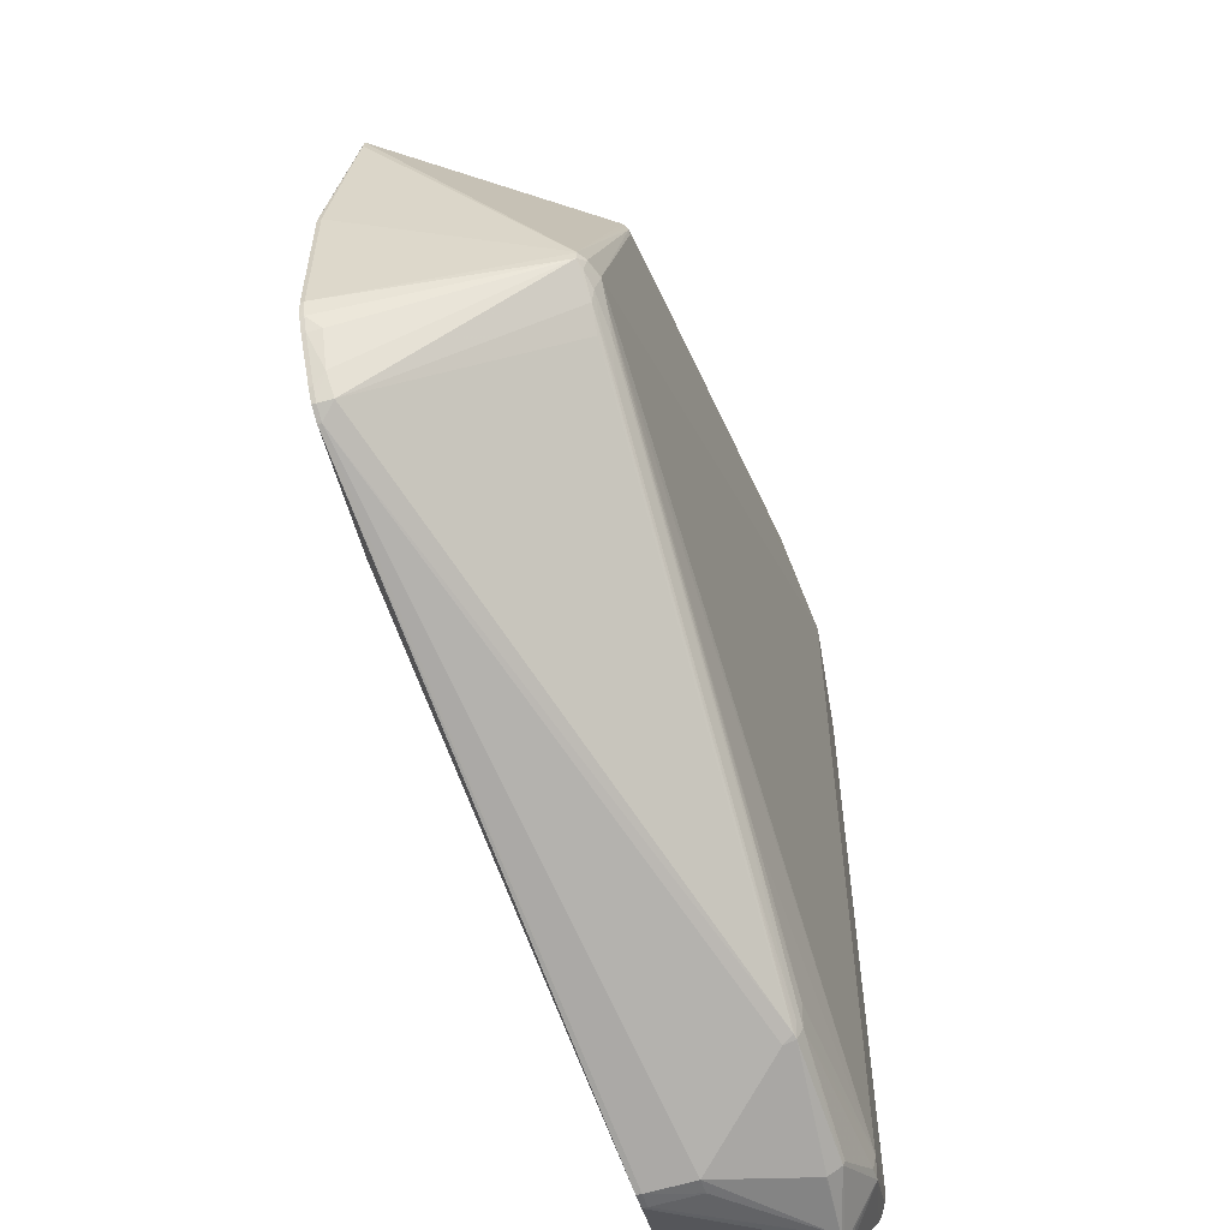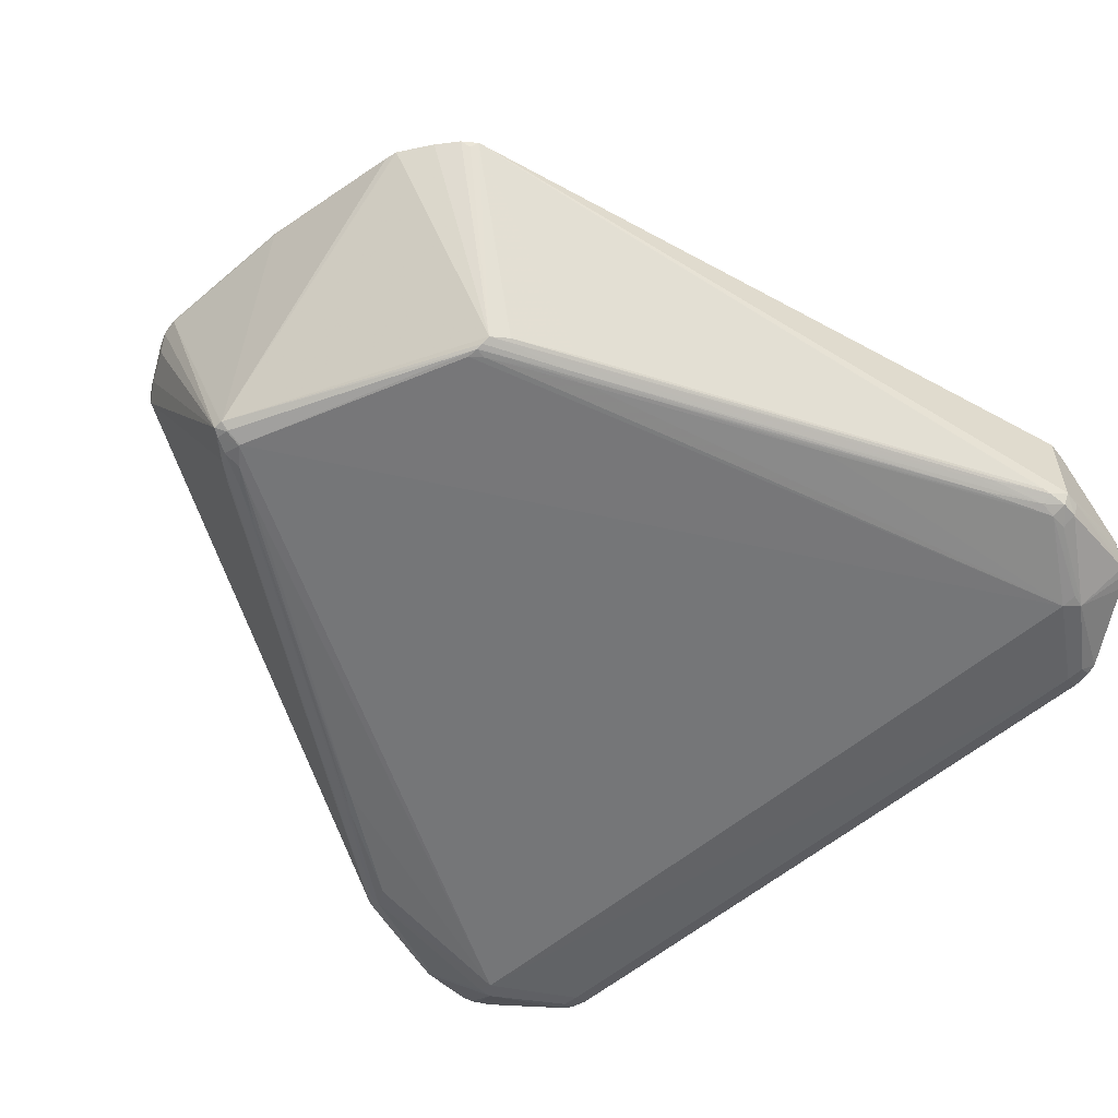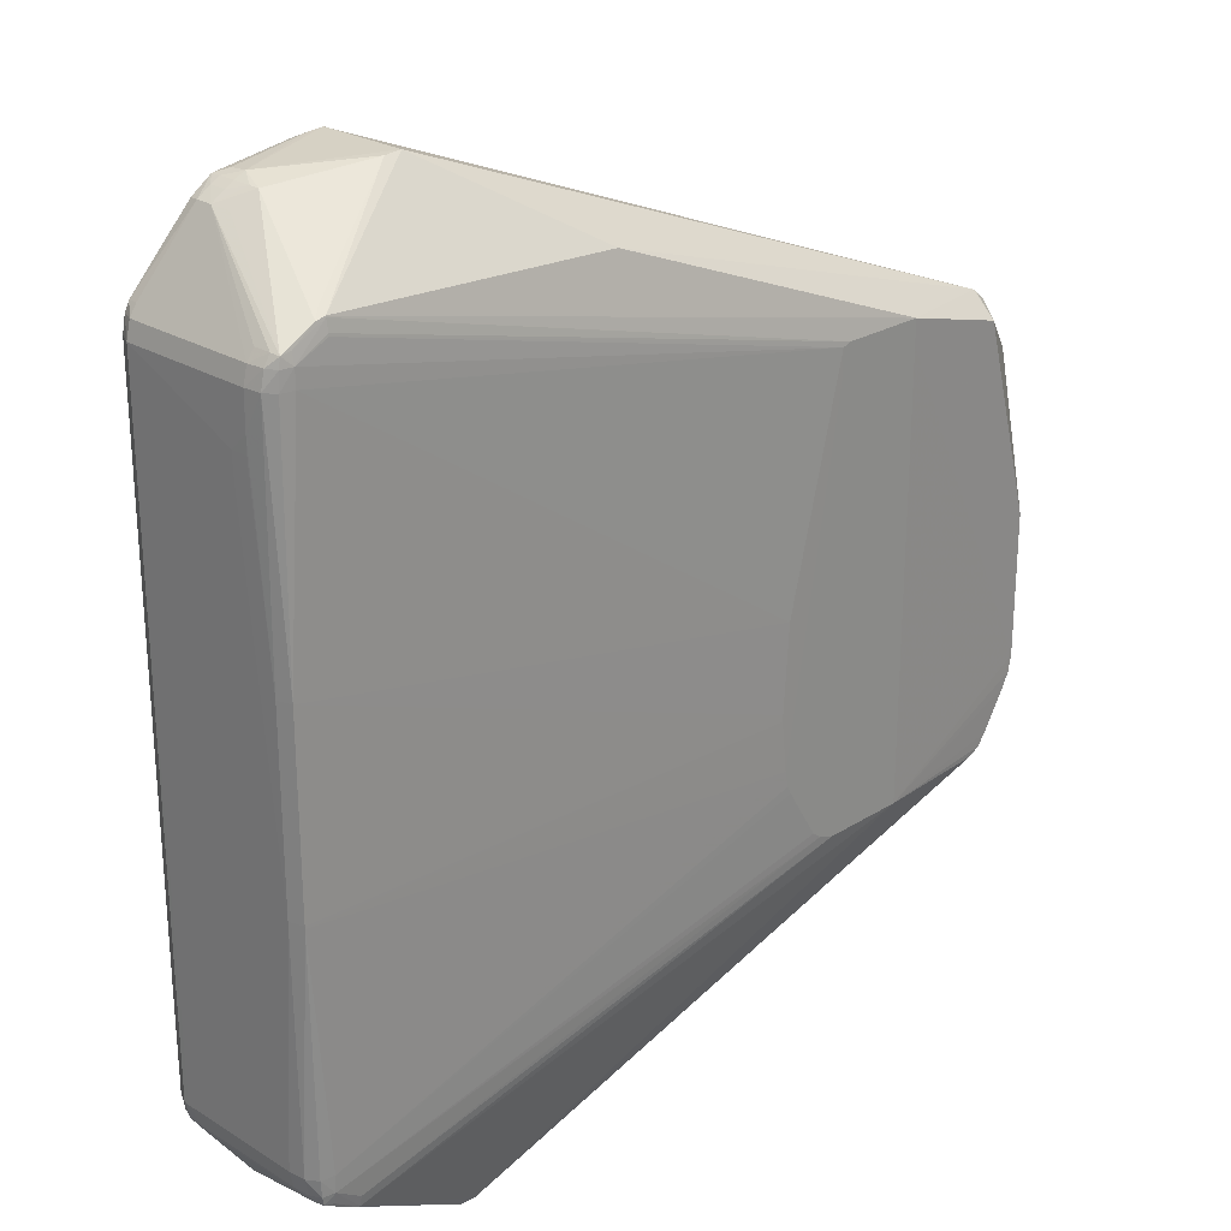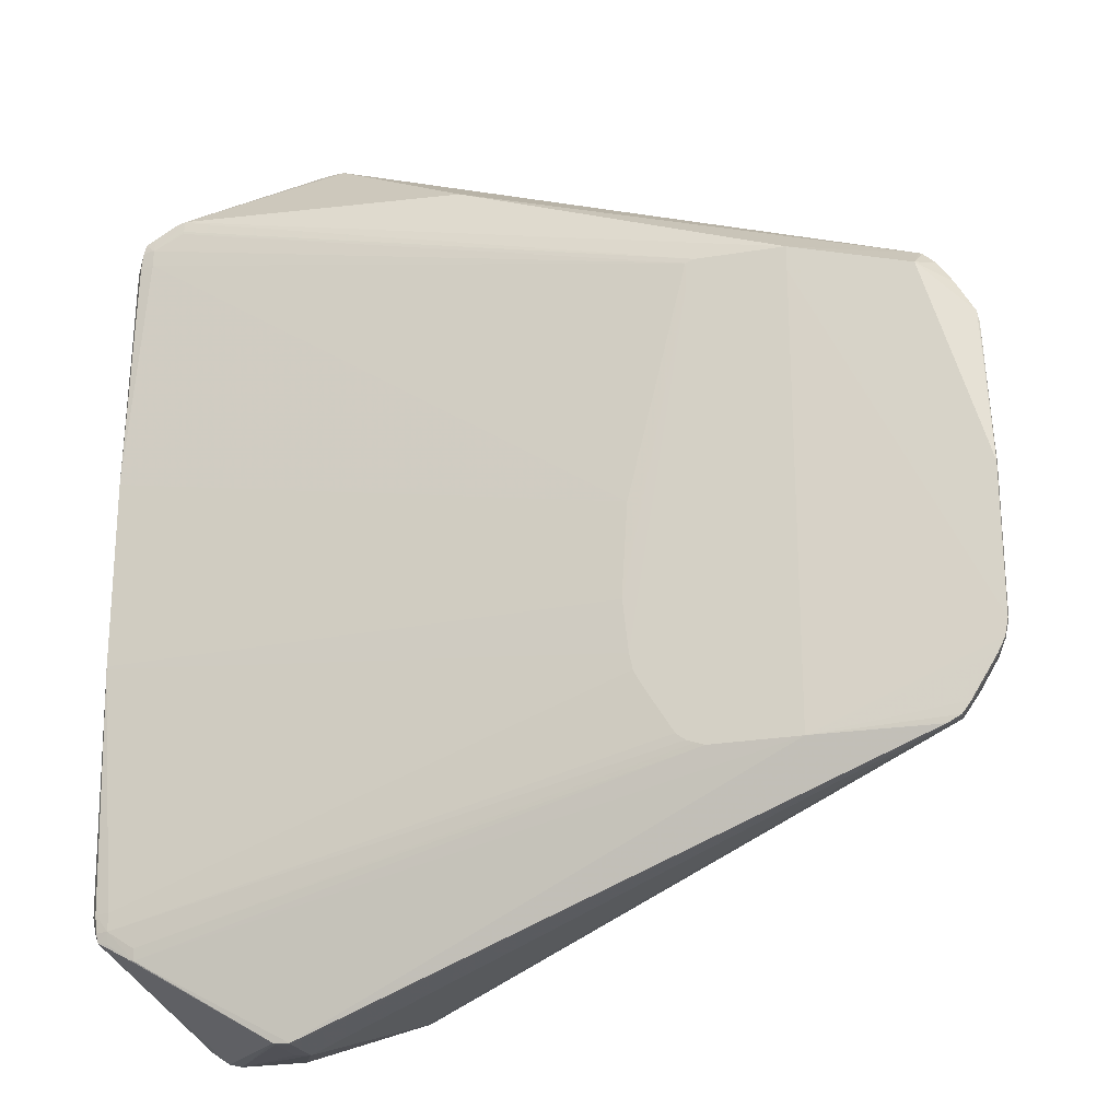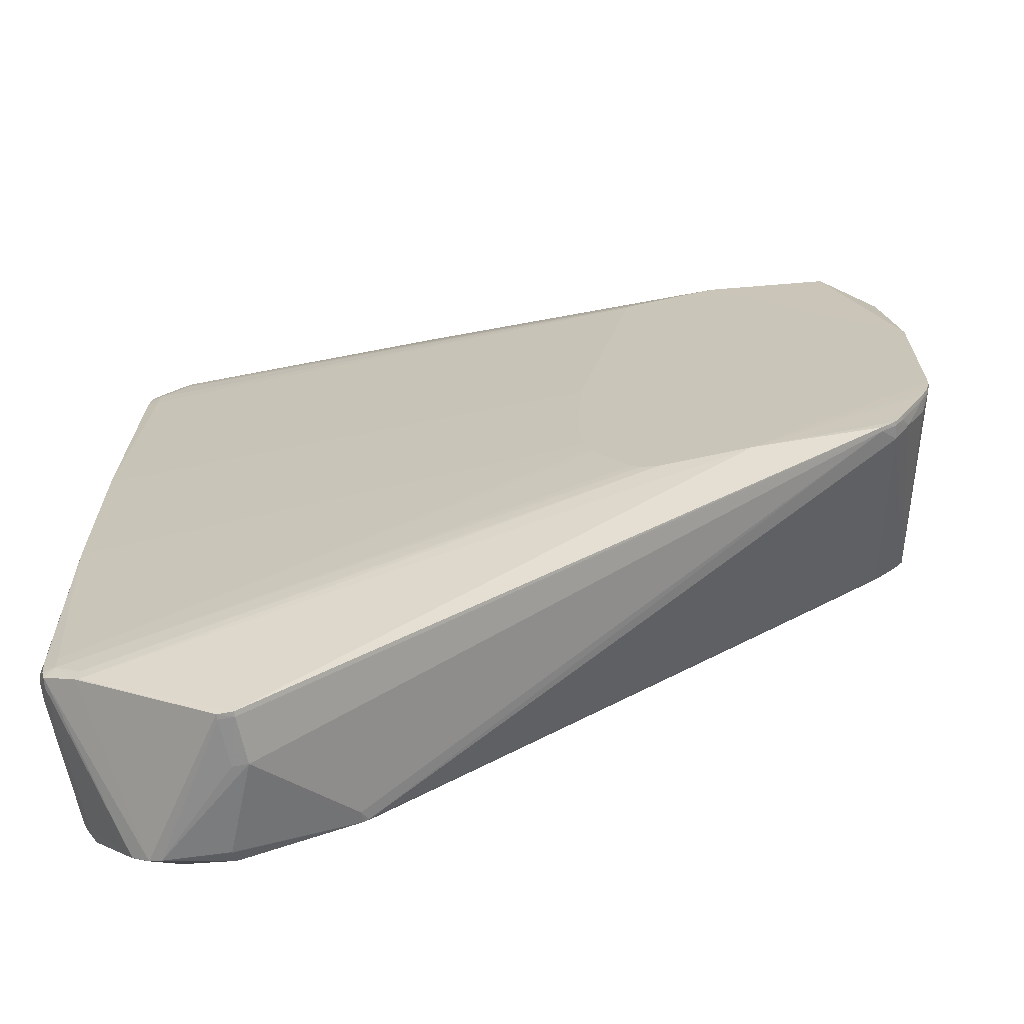
<metadata>
{"format":"obj","ext":"obj","renderer":"f3d","projection":"perspective","resolution":1024,"background":"white","views":[{"elev":-57.3,"azim":108.1,"up":"+Y"},{"elev":-56.1,"azim":131.8,"up":"+Z"},{"elev":24.9,"azim":-45.2,"up":"+Y"},{"elev":-22.7,"azim":16.2,"up":"+Y"},{"elev":-67.0,"azim":12.1,"up":"+Y"}]}
</metadata>
<code>
v -0.24 0.1926 0.09542
v -0.2399 0.1926 0.1078
v -0.24 0.205 0.09542
v -0.2394 0.2423 0.008412
v -0.2394 -0.2423 0.01246
v -0.2398 -0.06834 0.1203
v -0.2399 0.205 0.1078
v -0.2399 0.2175 0.1078
v -0.2396 0.2423 0.1078
v -0.2366 0.2548 0.02084
v -0.2365 0.2548 0.008412
v -0.2327 0.2548 -0.0009536
v -0.2342 0.2423 -0.0021
v -0.2342 -0.1722 -0.0021
v -0.2394 -0.1722 0.008429
v -0.2394 -0.2423 0.008478
v -0.2365 -0.2548 0.01246
v -0.2366 -0.2548 0.02084
v -0.2396 -0.2424 0.1078
v -0.2382 -0.2424 0.1203
v -0.2364 -0.06834 0.1307
v -0.2398 0.06832 0.1203
v -0.2382 0.2423 0.1203
v -0.2355 0.2548 0.1203
v -0.2367 0.2548 0.1078
v -0.1971 0.3143 0.03328
v -0.2313 0.2625 0.008412
v -0.2306 0.262 0.0008475
v -0.2229 0.2548 -0.005375
v -0.2229 0.2423 -0.006472
v -0.2302 -0.1722 -0.003655
v -0.2227 -0.2423 -0.006439
v -0.2341 -0.2423 -0.002067
v -0.2326 -0.2547 -0.0009045
v -0.2363 -0.2547 0.008478
v -0.2312 -0.2624 0.008478
v -0.2313 -0.2626 0.01246
v -0.2367 -0.2548 0.1078
v -0.2314 -0.2626 0.02084
v -0.2314 -0.2627 0.07366
v -0.2355 -0.2548 0.1203
v -0.2318 -0.2548 0.1277
v -0.2329 -0.2424 0.1282
v -0.2363 -0.07036 0.1307
v 0.1346 -0.06827 0.1524
v -0.2364 0.06832 0.1307
v -0.2329 0.2423 0.1282
v -0.2318 0.2548 0.1277
v -0.2301 0.2617 0.127
v -0.231 0.2623 0.1203
v -0.2314 0.2626 0.1078
v -0.1945 0.3129 0.0457
v -0.1795 0.3232 0.05202
v -0.1804 0.3237 0.0457
v -0.1873 0.3206 0.03328
v -0.1873 0.3206 0.02087
v -0.1965 0.3143 0.02087
v -0.1943 0.3131 0.01226
v -0.1705 0.289 -0.01238
v -0.1606 0.2796 -0.01469
v -0.1606 -0.2794 -0.01469
v -0.2229 -0.1722 -0.006406
v -0.1705 -0.289 -0.01238
v -0.2227 -0.2547 -0.005342
v -0.2304 -0.2619 0.0009293
v -0.1944 -0.3131 0.01249
v -0.2314 -0.2627 0.1078
v -0.231 -0.2623 0.1203
v -0.2301 -0.2616 0.127
v -0.2229 -0.2548 0.1294
v -0.2229 -0.2424 0.1298
v 0.1387 -0.1056 0.1524
v 0.1347 -0.06359 0.1524
v 0.1808 0.1493 0.1526
v 0.1808 0.1694 0.1526
v 0.1387 -0.0004637 0.1524
v -0.2229 0.2423 0.1298
v 0.1352 -0.05584 0.1524
v -0.2229 0.2548 0.1294
v -0.2229 0.2633 0.1277
v -0.2065 0.2746 0.1274
v -0.2 0.2797 0.1219
v -0.1109 0.3314 0.07361
v -0.173 0.3279 0.03328
v -0.1811 0.3241 0.03328
v -0.1811 0.3241 0.02087
v -0.1805 0.3238 0.01342
v -0.185 0.3171 0.01064
v -0.1109 0.3273 -0.001461
v -0.1109 0.3169 -0.005784
v -0.1606 0.2902 -0.01242
v -0.09847 0.3169 -0.006062
v 0.05073 0.2298 -0.006341
v 0.1995 0.1428 -0.006439
v 0.2616 0.1055 -0.006455
v 0.2697 0.09754 -0.006439
v 0.3239 -0.06717 -0.006439
v 0.3239 -0.06821 -0.006439
v 0.3115 -0.0807 -0.006046
v 0.2866 -0.09307 -0.006341
v 0.1995 -0.1429 -0.006439
v 0.05079 -0.2298 -0.006341
v -0.0363 -0.2796 -0.006144
v -0.04386 -0.2922 -0.004065
v -0.1606 -0.2902 -0.01242
v -0.1277 -0.3136 -0.003279
v -0.1277 -0.3165 -0.001871
v -0.1819 -0.3215 0.01249
v -0.185 -0.3169 0.01061
v -0.1943 -0.313 0.01224
v -0.2229 -0.2633 0.1277
v -0.2064 -0.2746 0.1274
v -0.2038 -0.2753 0.1276
v -0.2038 -0.2673 0.1291
v 0.1748 -0.1673 0.1524
v 0.1681 -0.1621 0.1524
v 0.1542 -0.1397 0.1524
v 0.1442 -0.1234 0.1524
v 0.1412 -0.1171 0.1524
v 0.2498 0.1537 0.1526
v 0.1807 -0.1694 0.1524
v 0.1872 -0.1716 0.1524
v 0.2499 -0.1714 0.1524
v 0.1872 0.1715 0.1526
v -0.2 0.2653 0.1297
v -0.2 0.2673 0.1295
v -0.2 0.2754 0.1281
v -0.2 0.2762 0.1279
v -0.09847 0.3323 0.07361
v -0.09847 0.3323 0.008478
v -0.1109 0.3314 0.008478
v -0.173 0.3271 0.02087
v -0.09847 0.3276 -0.001789
v -0.08601 0.3169 -0.004016
v -0.07367 0.3045 -0.005817
v 0.07535 0.2174 -0.006046
v 0.1623 0.1677 -0.005964
v 0.2244 0.1304 -0.006128
v 0.2697 0.1055 -0.005768
v 0.3362 -0.06717 -0.002476
v 0.3362 -0.06821 -0.002476
v 0.3362 -0.07751 -8.584e-05
v 0.3248 -0.08181 -0.00264
v 0.2989 -0.09307 -0.004638
v 0.274 -0.1056 -0.005391
v 0.1623 -0.1677 -0.005964
v 0.07529 -0.2174 -0.006046
v 0.0384 -0.2423 -0.005194
v -0.0363 -0.2925 -0.002002
v -0.04386 -0.3003 9.43e-05
v 0.06319 -0.2298 -0.004458
v -0.1277 -0.3222 0.007839
v -0.173 -0.3237 0.01249
v -0.11 -0.3314 0.1116
v -0.09853 -0.3322 0.1116
v 0.2498 0.1713 0.1526
v 0.3777 -0.1056 0.1479
v 0.3364 -0.1704 0.1479
v 0.3386 -0.1693 0.1479
v 0.3461 -0.1654 0.1479
v 0.3523 -0.1571 0.1479
v 0.3701 -0.1284 0.1479
v 0.3741 -0.1204 0.1479
v 0.3753 -0.1181 0.1479
v 0.3772 -0.1084 0.1479
v 0.01154 0.2647 0.128
v 0.335 0.1646 0.1307
v -0.07984 0.3231 0.002207
v -0.08601 0.3249 0.0003563
v -0.0487 0.3017 -0.001036
v -0.0363 0.2925 -0.002002
v 0.06307 0.2298 -0.004458
v -0.0487 0.2921 -0.005424
v 0.1003 0.205 -0.00562
v 0.1871 0.1553 -0.00544
v 0.2492 0.1179 -0.005768
v 0.2697 0.107 -0.005358
v 0.3427 -0.06717 0.001781
v 0.3427 -0.06821 0.001797
v 0.3425 -0.07472 0.002076
v 0.3213 -0.0891 -8.584e-05
v 0.3107 -0.09313 -0.001265
v 0.2864 -0.106 -0.001952
v 0.212 -0.1429 -0.004851
v 0.1001 -0.2049 -0.005653
v -0.0239 -0.2883 -0.0002659
v 0.0384 -0.2517 -0.0008882
v -0.04047 -0.2994 0.000782
v -0.04386 -0.3024 0.008478
v -0.09853 -0.3323 0.07365
v -0.1277 -0.3224 0.008478
v 0.274 -0.1152 -0.001003
v -0.11 -0.3316 0.07365
v -0.11 -0.3316 0.1078
v -0.09853 -0.3325 0.1078
v 0.3776 -7.321e-05 0.1479
v 0.3338 0.1483 0.1493
v 0.3779 -0.1056 0.1451
v 0.3364 -0.1704 0.1451
v 0.3461 -0.1654 0.1451
v 0.3523 -0.1571 0.1451
v 0.3701 -0.1284 0.1451
v 0.3753 -0.1181 0.1451
v 0.3367 0.1639 0.1307
v -0.01682 0.2863 0.001568
v -0.06442 0.3125 0.0001761
v 0.03827 0.2517 -0.0008718
v 0.2697 0.1166 -0.001478
v 0.212 0.1428 -0.004834
v 0.2697 0.1106 -0.004245
v 0.37 0.1162 0.1307
v 0.3714 0.1078 0.1307
v 0.3715 0.1056 0.1307
v 0.3777 -7.321e-05 0.1451
v 0.3692 -0.127 0.1358
v 0.3558 -0.1503 0.1373
v 0.3449 -0.1641 0.1352
v 0.3059 -0.09977 0.001601
v 0.2821 -0.1129 0.0008802
v 0.2584 -0.1259 0.0002089
v 0.02255 -0.2625 0.0003235
v -0.01676 -0.2863 0.001535
v 0.3565 0.14 0.1307
v 0.3458 0.1557 0.1307
v 0.3398 0.1588 0.1269
v 0.2584 0.1259 0.0002089
v 0.2192 0.1496 0.001404
v 0.02243 0.2626 0.0003399
f 1 2 7
f 1 7 3
f 1 3 4
f 1 4 5
f 1 5 6
f 1 6 2
f 2 6 22
f 2 22 7
f 3 7 8
f 3 8 4
f 4 8 9
f 4 9 10
f 4 10 11
f 4 11 12
f 4 12 13
f 4 13 14
f 4 14 15
f 4 15 16
f 4 16 5
f 5 16 17
f 5 17 18
f 5 18 19
f 5 19 6
f 6 19 20
f 6 20 21
f 6 21 46
f 6 46 22
f 7 22 8
f 8 23 9
f 8 22 23
f 9 23 24
f 9 24 25
f 9 25 10
f 10 25 26
f 10 26 27
f 10 27 11
f 11 27 28
f 11 28 12
f 12 29 13
f 12 28 29
f 13 29 30
f 13 30 14
f 14 31 32
f 14 32 33
f 14 33 16
f 14 16 15
f 14 30 31
f 16 33 34
f 16 34 35
f 16 35 17
f 17 36 37
f 17 37 39
f 17 39 18
f 17 35 36
f 18 38 19
f 18 39 40
f 18 40 38
f 19 41 20
f 19 38 41
f 20 41 42
f 20 42 43
f 20 43 21
f 21 43 44
f 21 44 45
f 21 45 46
f 22 46 23
f 23 47 48
f 23 48 24
f 23 46 47
f 24 48 49
f 24 49 50
f 24 50 25
f 25 50 51
f 25 51 26
f 26 51 50
f 26 50 49
f 26 49 52
f 26 52 53
f 26 53 54
f 26 54 55
f 26 55 56
f 26 56 57
f 26 57 27
f 27 57 28
f 28 57 58
f 28 58 59
f 28 59 29
f 29 59 30
f 30 59 60
f 30 60 61
f 30 61 32
f 30 32 62
f 30 62 31
f 31 62 32
f 32 61 63
f 32 63 64
f 32 64 33
f 33 64 34
f 34 64 65
f 34 65 35
f 35 65 36
f 36 65 66
f 36 66 37
f 37 66 39
f 38 40 67
f 38 67 68
f 38 68 41
f 39 66 40
f 40 66 67
f 41 68 69
f 41 69 42
f 42 69 70
f 42 70 43
f 43 70 71
f 43 71 44
f 44 72 45
f 44 71 72
f 45 73 46
f 45 72 74
f 45 74 75
f 45 75 73
f 46 76 77
f 46 77 47
f 46 73 78
f 46 78 76
f 47 77 79
f 47 79 48
f 48 79 49
f 49 79 80
f 49 80 81
f 49 81 53
f 49 53 52
f 53 81 82
f 53 82 83
f 53 83 84
f 53 84 54
f 54 85 55
f 54 84 85
f 55 85 86
f 55 86 56
f 56 86 87
f 56 87 57
f 57 87 58
f 58 87 88
f 58 88 59
f 59 88 87
f 59 87 89
f 59 89 90
f 59 90 91
f 59 91 60
f 60 91 92
f 60 92 93
f 60 93 94
f 60 94 95
f 60 95 96
f 60 96 97
f 60 97 98
f 60 98 61
f 61 98 99
f 61 99 100
f 61 100 101
f 61 101 102
f 61 102 103
f 61 103 104
f 61 104 105
f 61 105 63
f 63 105 106
f 63 106 107
f 63 107 108
f 63 108 109
f 63 109 110
f 63 110 65
f 63 65 64
f 65 110 66
f 66 110 108
f 66 108 69
f 66 69 68
f 66 68 67
f 69 111 70
f 69 108 112
f 69 112 111
f 70 111 113
f 70 113 114
f 70 114 115
f 70 115 116
f 70 116 117
f 70 117 71
f 71 117 118
f 71 118 119
f 71 119 72
f 72 119 74
f 73 75 78
f 74 120 156
f 74 156 124
f 74 124 75
f 74 119 118
f 74 118 117
f 74 117 116
f 74 116 115
f 74 115 121
f 74 121 122
f 74 122 123
f 74 123 120
f 75 124 125
f 75 125 79
f 75 79 77
f 75 77 76
f 75 76 78
f 79 125 126
f 79 126 127
f 79 127 80
f 80 127 81
f 81 127 128
f 81 128 82
f 82 128 83
f 83 129 84
f 83 128 129
f 84 129 130
f 84 130 131
f 84 131 132
f 84 132 86
f 84 86 85
f 86 132 87
f 87 132 131
f 87 131 89
f 89 131 130
f 89 130 133
f 89 133 90
f 90 92 91
f 90 133 92
f 92 133 134
f 92 134 135
f 92 135 93
f 93 136 137
f 93 137 94
f 93 135 136
f 94 137 138
f 94 138 95
f 95 138 139
f 95 139 96
f 96 139 97
f 97 140 141
f 97 141 98
f 97 139 140
f 98 141 142
f 98 142 143
f 98 143 99
f 99 143 144
f 99 144 145
f 99 145 146
f 99 146 102
f 99 102 100
f 100 102 101
f 102 146 147
f 102 147 148
f 102 148 103
f 103 148 104
f 104 149 150
f 104 150 107
f 104 107 106
f 104 106 105
f 104 148 151
f 104 151 149
f 107 150 152
f 107 152 153
f 107 153 108
f 108 110 109
f 108 153 154
f 108 154 112
f 111 112 113
f 112 154 113
f 113 154 155
f 113 155 123
f 113 123 122
f 113 122 114
f 114 122 121
f 114 121 115
f 120 123 157
f 120 157 156
f 123 155 158
f 123 158 159
f 123 159 160
f 123 160 161
f 123 161 162
f 123 162 163
f 123 163 164
f 123 164 165
f 123 165 157
f 124 156 128
f 124 128 127
f 124 127 126
f 124 126 125
f 128 156 166
f 128 166 129
f 129 166 167
f 129 167 130
f 130 167 168
f 130 168 169
f 130 169 133
f 133 169 134
f 134 170 171
f 134 171 172
f 134 172 173
f 134 173 135
f 134 169 170
f 135 173 137
f 135 137 136
f 137 173 174
f 137 174 175
f 137 175 176
f 137 176 138
f 138 176 139
f 139 176 177
f 139 177 178
f 139 178 140
f 140 178 141
f 141 178 179
f 141 179 180
f 141 180 142
f 142 180 181
f 142 181 143
f 143 181 182
f 143 182 144
f 144 182 183
f 144 183 151
f 144 151 184
f 144 184 145
f 145 184 148
f 145 148 185
f 145 185 146
f 146 185 147
f 147 185 148
f 148 184 151
f 149 186 150
f 149 151 187
f 149 187 186
f 150 188 189
f 150 189 190
f 150 190 191
f 150 191 152
f 150 186 188
f 151 183 192
f 151 192 187
f 152 191 153
f 153 191 190
f 153 190 193
f 153 193 194
f 153 194 154
f 154 194 195
f 154 195 155
f 155 195 158
f 156 157 196
f 156 196 197
f 156 197 167
f 156 167 166
f 157 165 198
f 157 198 214
f 157 214 196
f 158 199 159
f 158 195 199
f 159 199 200
f 159 200 160
f 160 200 201
f 160 201 161
f 161 201 202
f 161 202 162
f 162 202 163
f 163 202 203
f 163 203 164
f 164 203 198
f 164 198 165
f 167 197 204
f 167 204 168
f 168 205 206
f 168 206 169
f 168 204 205
f 169 206 170
f 170 206 207
f 170 207 208
f 170 208 171
f 171 208 172
f 172 208 209
f 172 209 173
f 173 209 174
f 174 209 175
f 175 209 176
f 176 209 210
f 176 210 177
f 177 210 178
f 178 198 179
f 178 210 208
f 178 208 211
f 178 211 212
f 178 212 213
f 178 213 214
f 178 214 198
f 179 198 180
f 180 198 203
f 180 203 215
f 180 215 216
f 180 216 217
f 180 217 181
f 181 218 219
f 181 219 220
f 181 220 192
f 181 192 182
f 181 217 218
f 182 192 183
f 186 187 188
f 187 221 188
f 187 192 220
f 187 220 221
f 188 221 219
f 188 219 218
f 188 218 222
f 188 222 217
f 188 217 199
f 188 199 189
f 189 199 190
f 190 195 193
f 190 199 195
f 193 195 194
f 196 214 212
f 196 212 211
f 196 211 197
f 197 211 223
f 197 223 224
f 197 224 204
f 199 217 200
f 200 217 216
f 200 216 201
f 201 216 202
f 202 216 215
f 202 215 203
f 204 224 225
f 204 225 208
f 204 208 226
f 204 226 227
f 204 227 205
f 205 228 206
f 205 227 226
f 205 226 228
f 206 228 207
f 207 226 208
f 207 228 226
f 208 225 224
f 208 224 223
f 208 223 211
f 208 210 209
f 212 214 213
f 217 222 218
f 219 221 220

</code>
